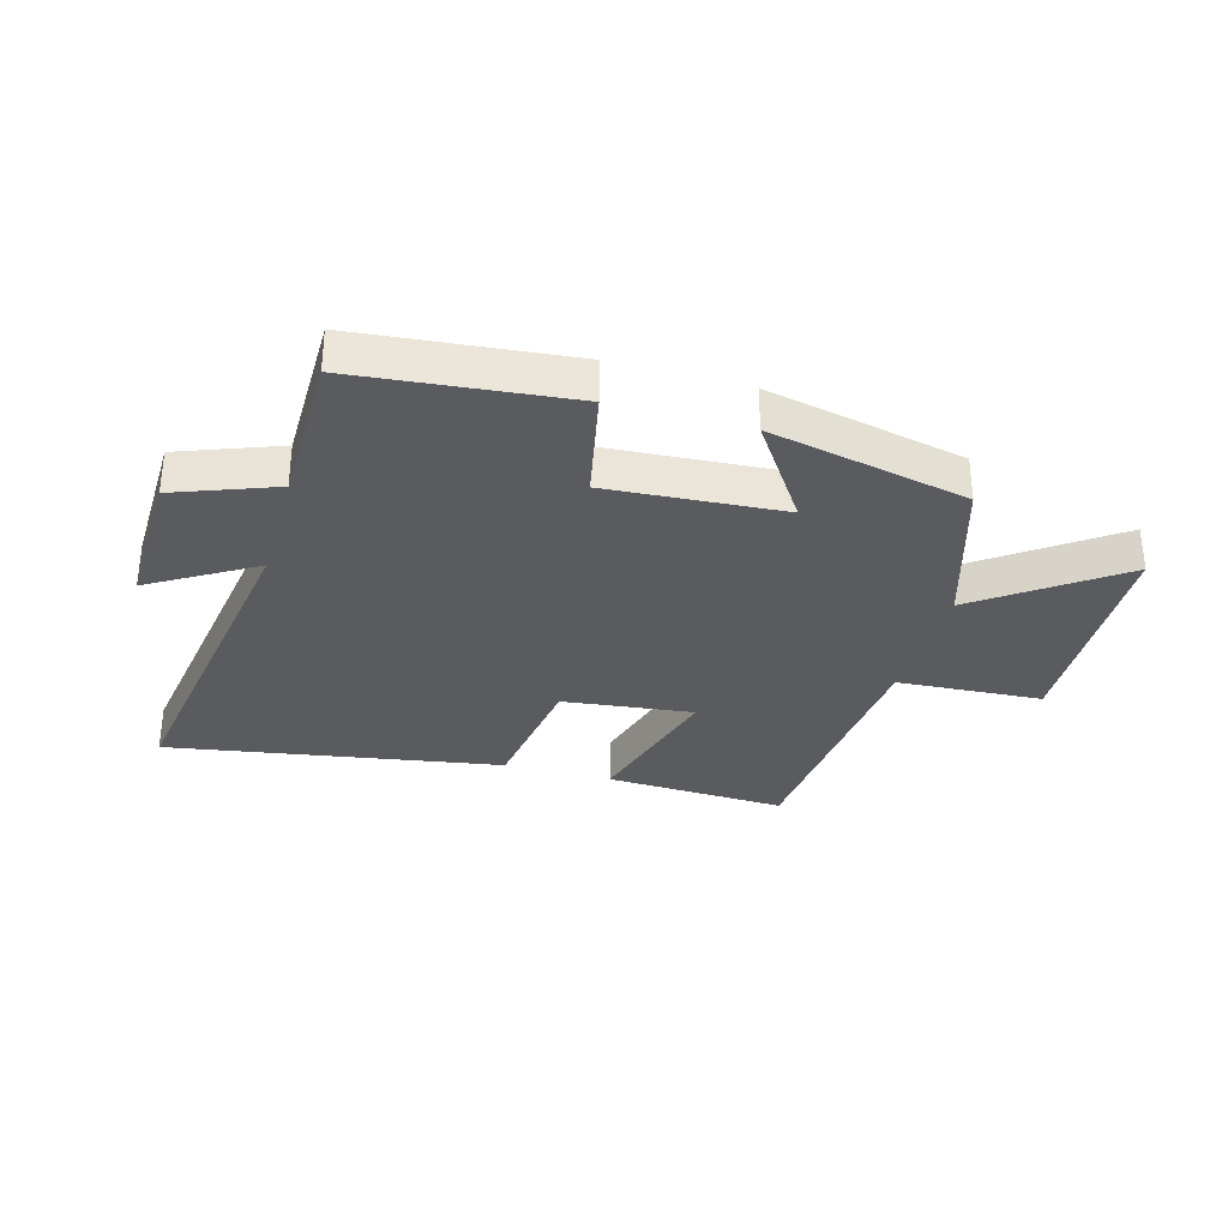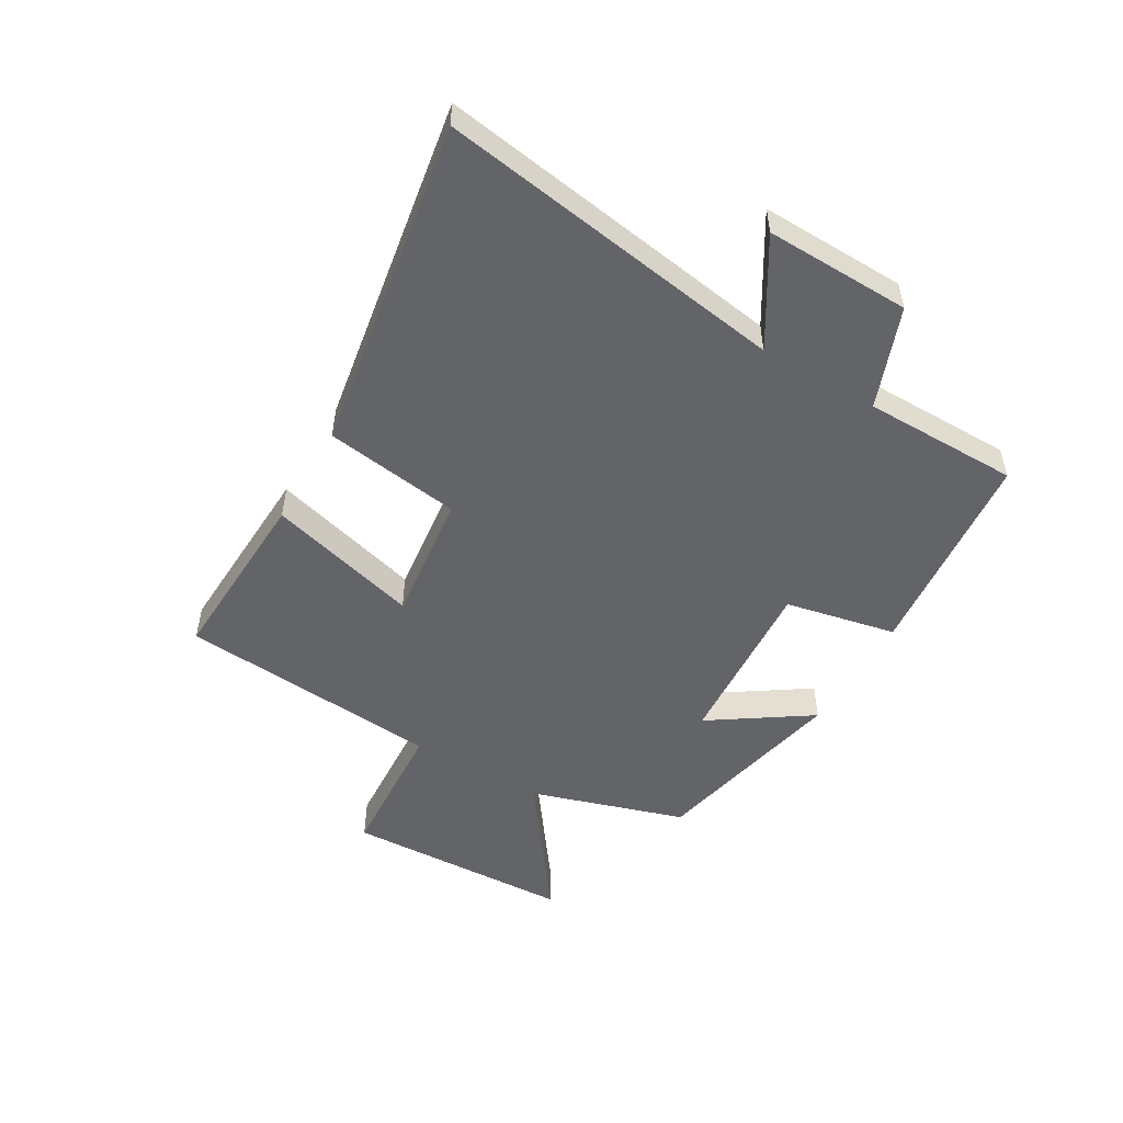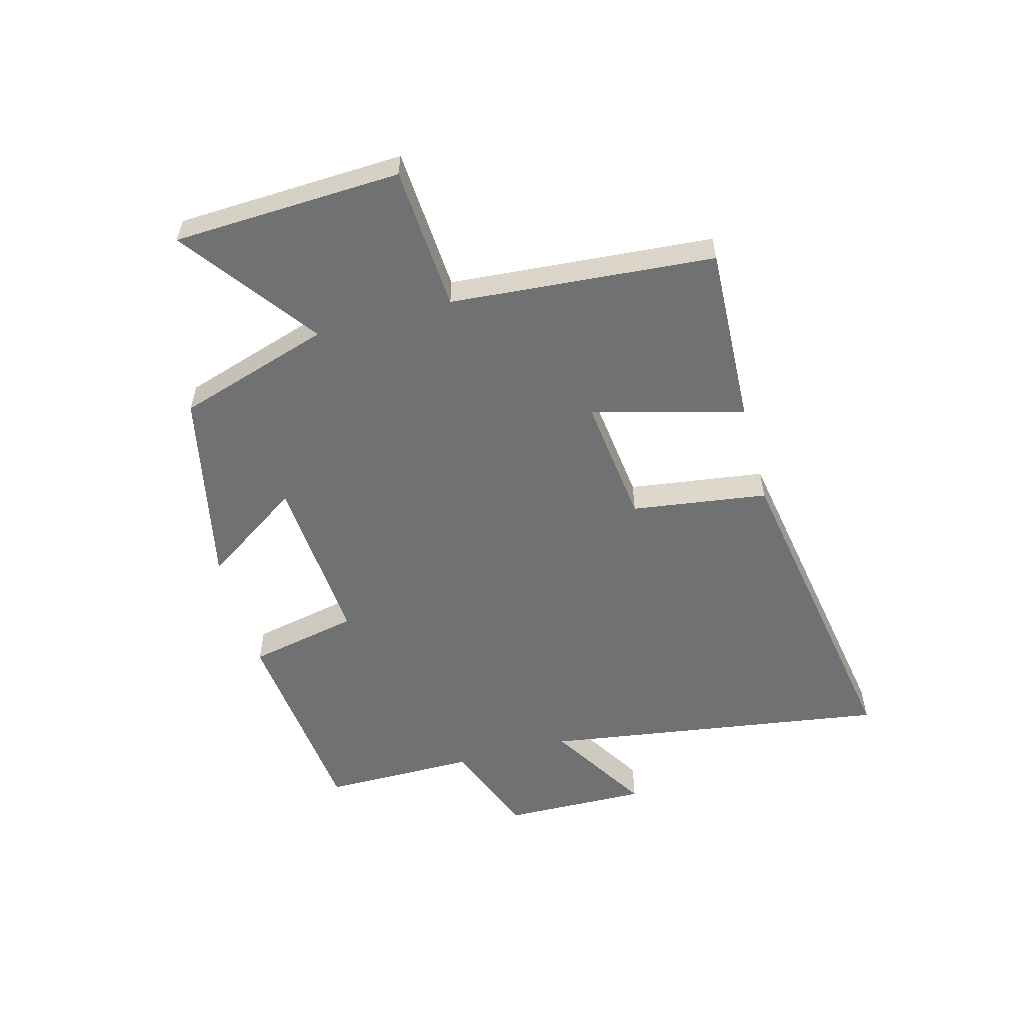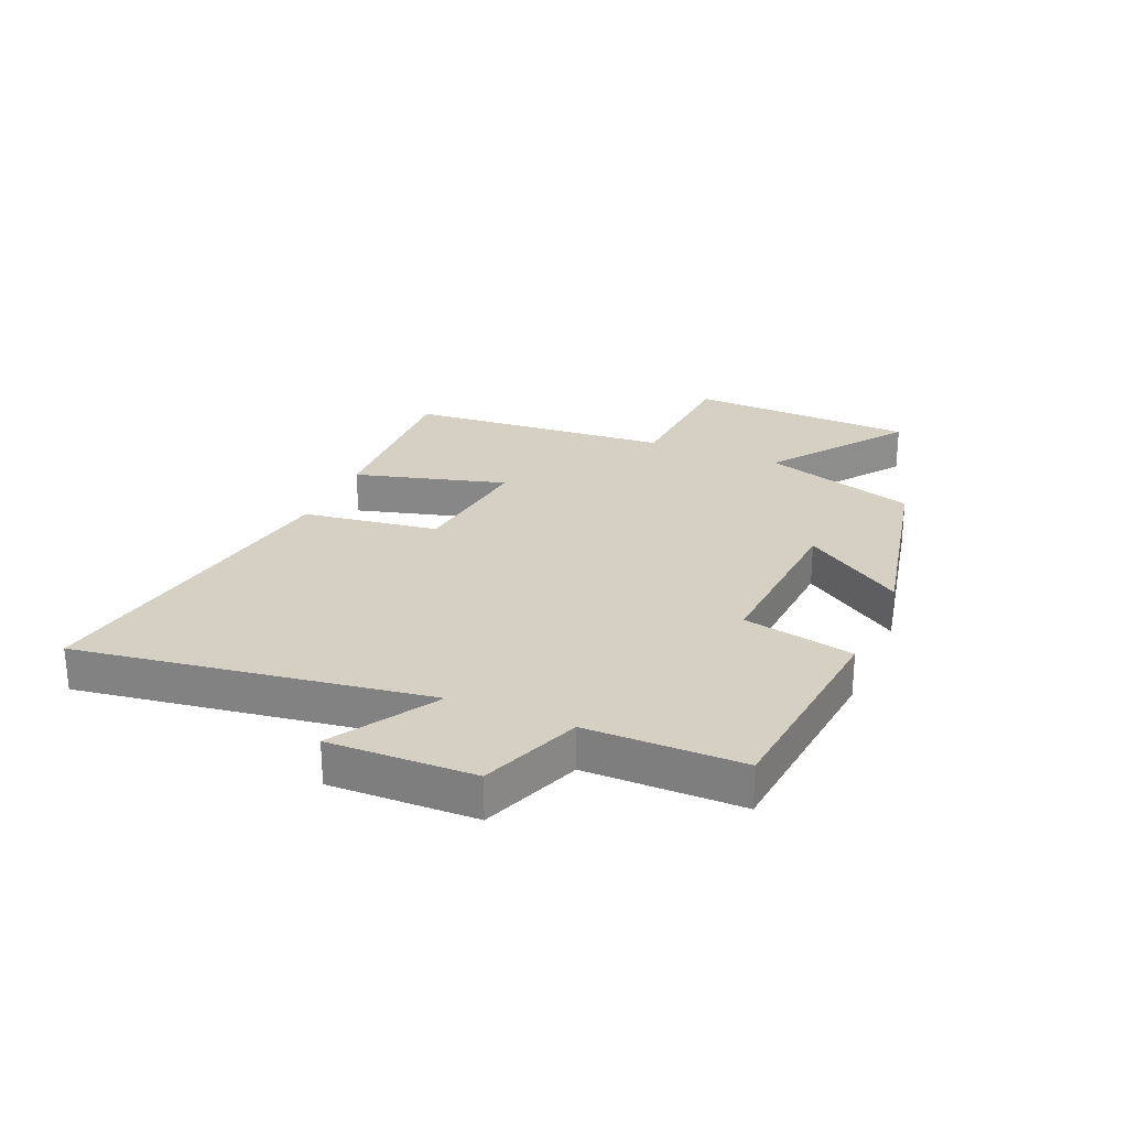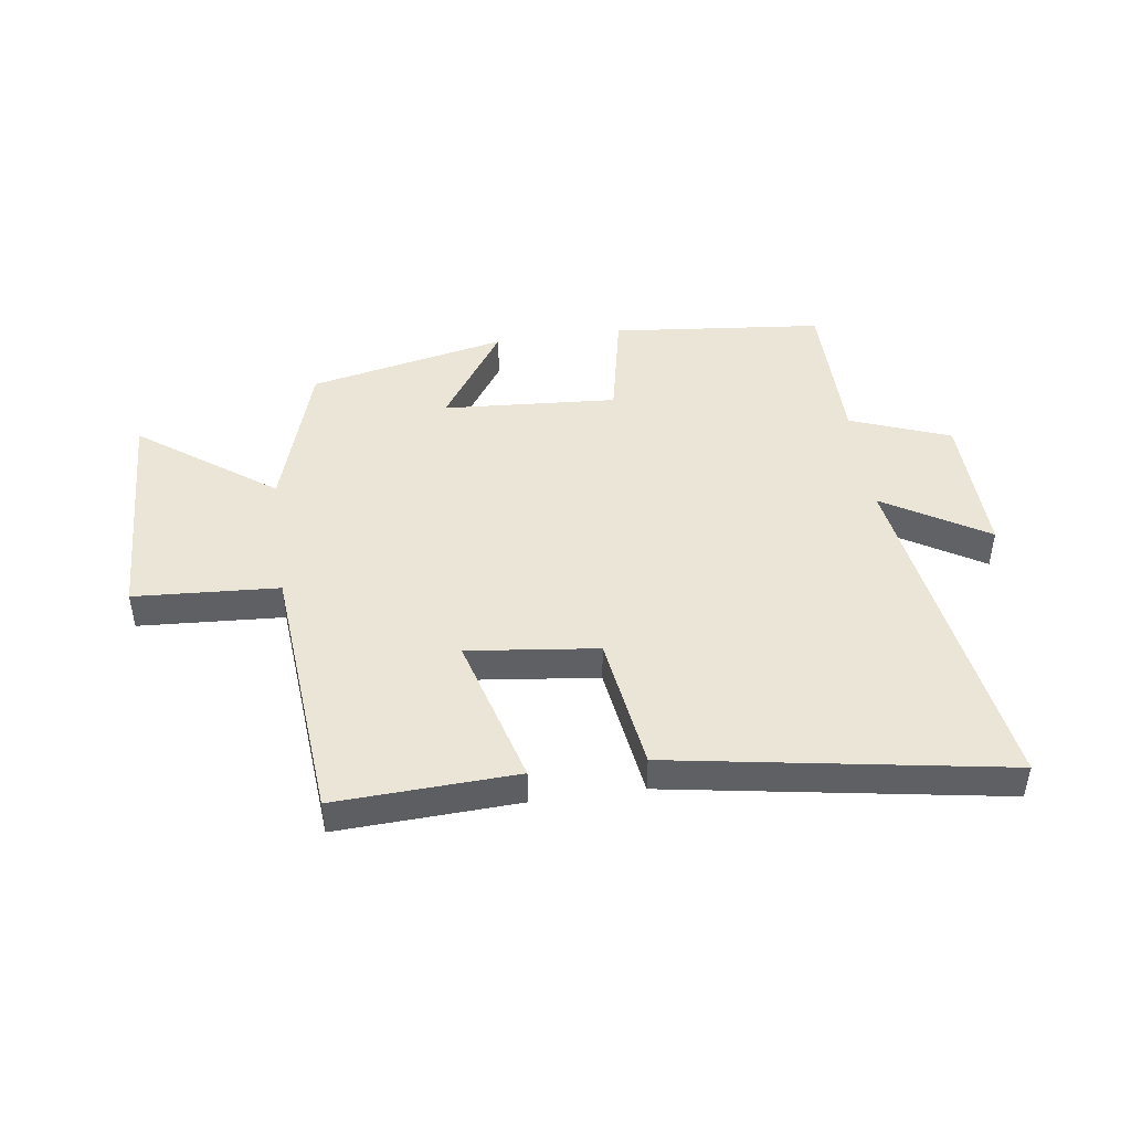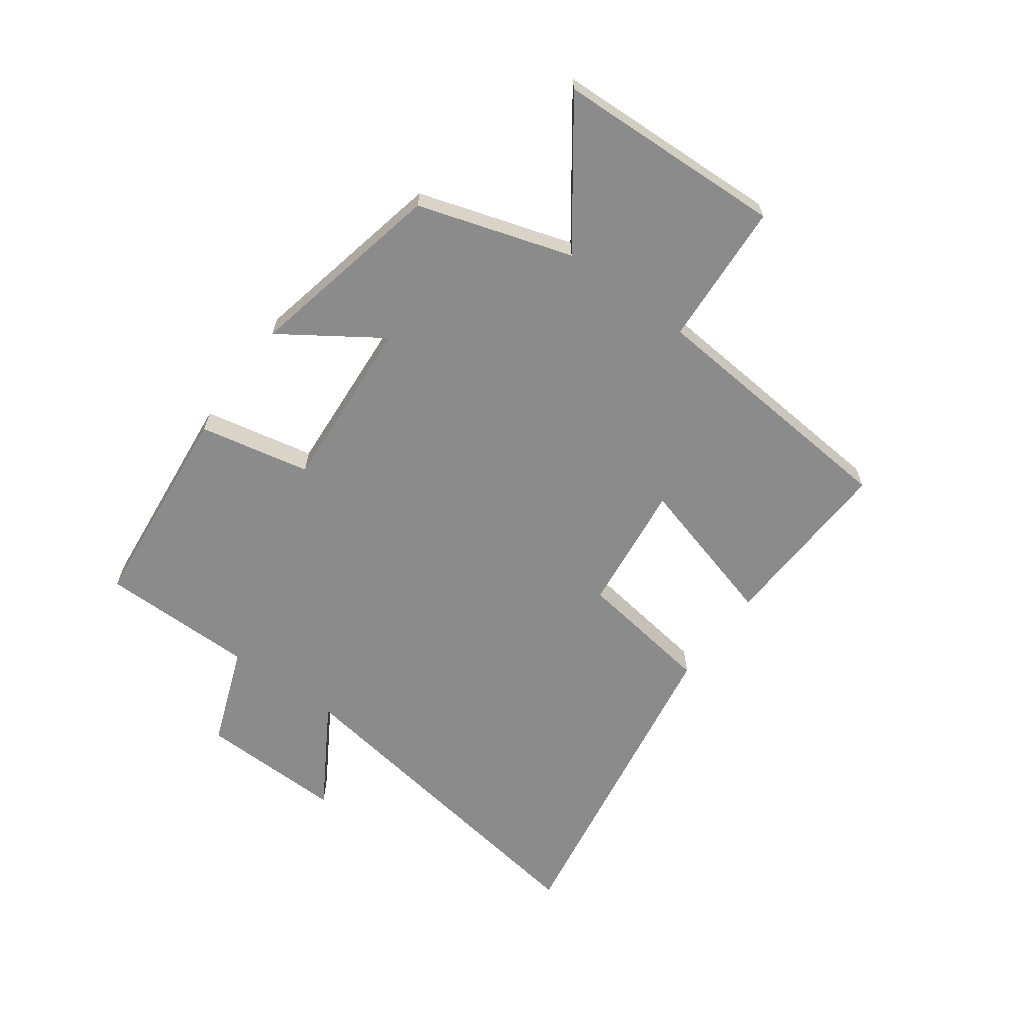
<metadata>
{"format":"obj","ext":"obj","renderer":"f3d","projection":"perspective","resolution":1024,"background":"white","views":[{"elev":-32.2,"azim":-15.8,"up":"+Y"},{"elev":-51.3,"azim":-120.3,"up":"+Y"},{"elev":-55.1,"azim":105.3,"up":"+Y"},{"elev":26.1,"azim":-66.8,"up":"+Y"},{"elev":45.8,"azim":172.0,"up":"+Y"},{"elev":-63.8,"azim":53.9,"up":"+Y"}]}
</metadata>
<code>
v 0.463 0.07 -0.514
v 0.156 0.07 -0.5
v 0.227 0.07 -0.243
v 0.007 0.07 -0.269
v -0.026 0.07 -0.5
v -0.59 0.07 -0.594
v -0.5 0.07 -0.003
v -0.675 0.07 -0.109
v -0.669 0.07 0.137
v -0.5 0.07 0.201
v -0.499 0.07 0.464
v -0.14 0.07 0.5
v -0.101 0.07 0.312
v 0.195 0.07 0.332
v 0.082 0.07 0.5
v 0.418 0.07 0.428
v 0.5 0.07 0.167
v 0.729 0.07 0.334
v 0.745 0.07 -0.052
v 0.5 0.07 -0.067
v 0.463 0 -0.514
v 0.156 0 -0.5
v 0.227 0 -0.243
v 0.007 0 -0.269
v -0.026 0 -0.5
v -0.59 0 -0.594
v -0.5 0 -0.003
v -0.675 0 -0.109
v -0.669 0 0.137
v -0.5 0 0.201
v -0.499 0 0.464
v -0.14 0 0.5
v -0.101 0 0.312
v 0.195 0 0.332
v 0.082 0 0.5
v 0.418 0 0.428
v 0.5 0 0.167
v 0.729 0 0.334
v 0.745 0 -0.052
v 0.5 0 -0.067
f 17 18 19 20
f 14 15 16 17
f 13 14 17 20
f 10 11 12 13
f 7 8 9 10
f 7 10 13 20
f 4 5 6 7
f 3 4 7 20
f 1 2 3 20
f 40 39 38 37
f 37 36 35 34
f 40 37 34 33
f 33 32 31 30
f 30 29 28 27
f 40 33 30 27
f 27 26 25 24
f 40 27 24 23
f 40 23 22 21
f 1 21 22 2
f 2 22 23 3
f 3 23 24 4
f 4 24 25 5
f 5 25 26 6
f 6 26 27 7
f 7 27 28 8
f 8 28 29 9
f 9 29 30 10
f 10 30 31 11
f 11 31 32 12
f 12 32 33 13
f 13 33 34 14
f 14 34 35 15
f 15 35 36 16
f 16 36 37 17
f 17 37 38 18
f 18 38 39 19
f 19 39 40 20
f 20 40 21 1

</code>
